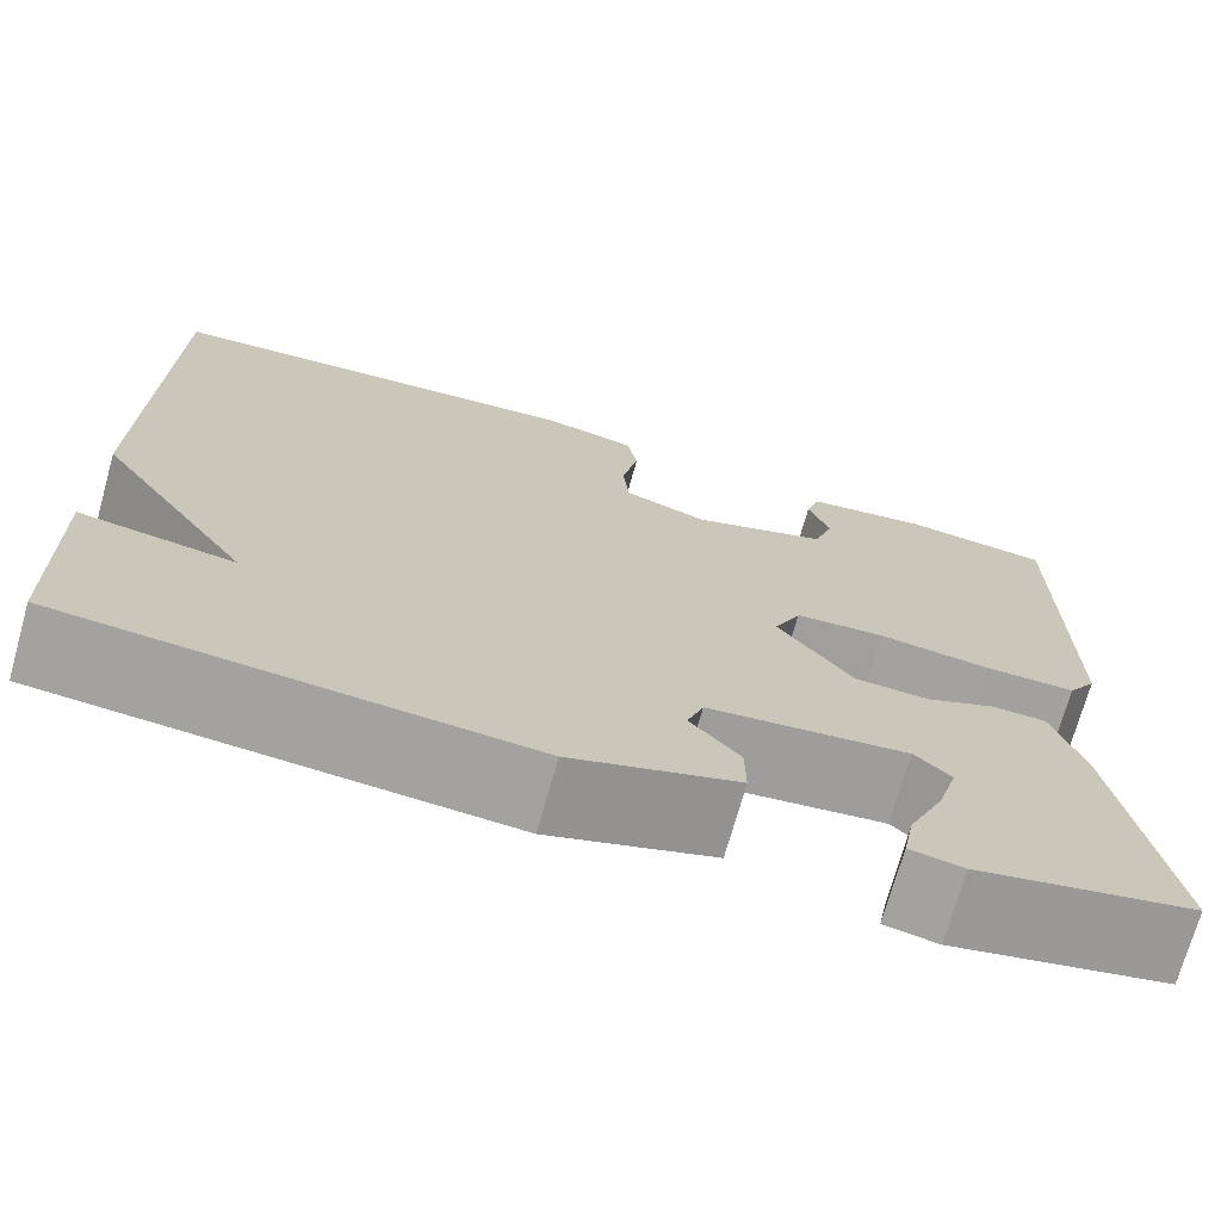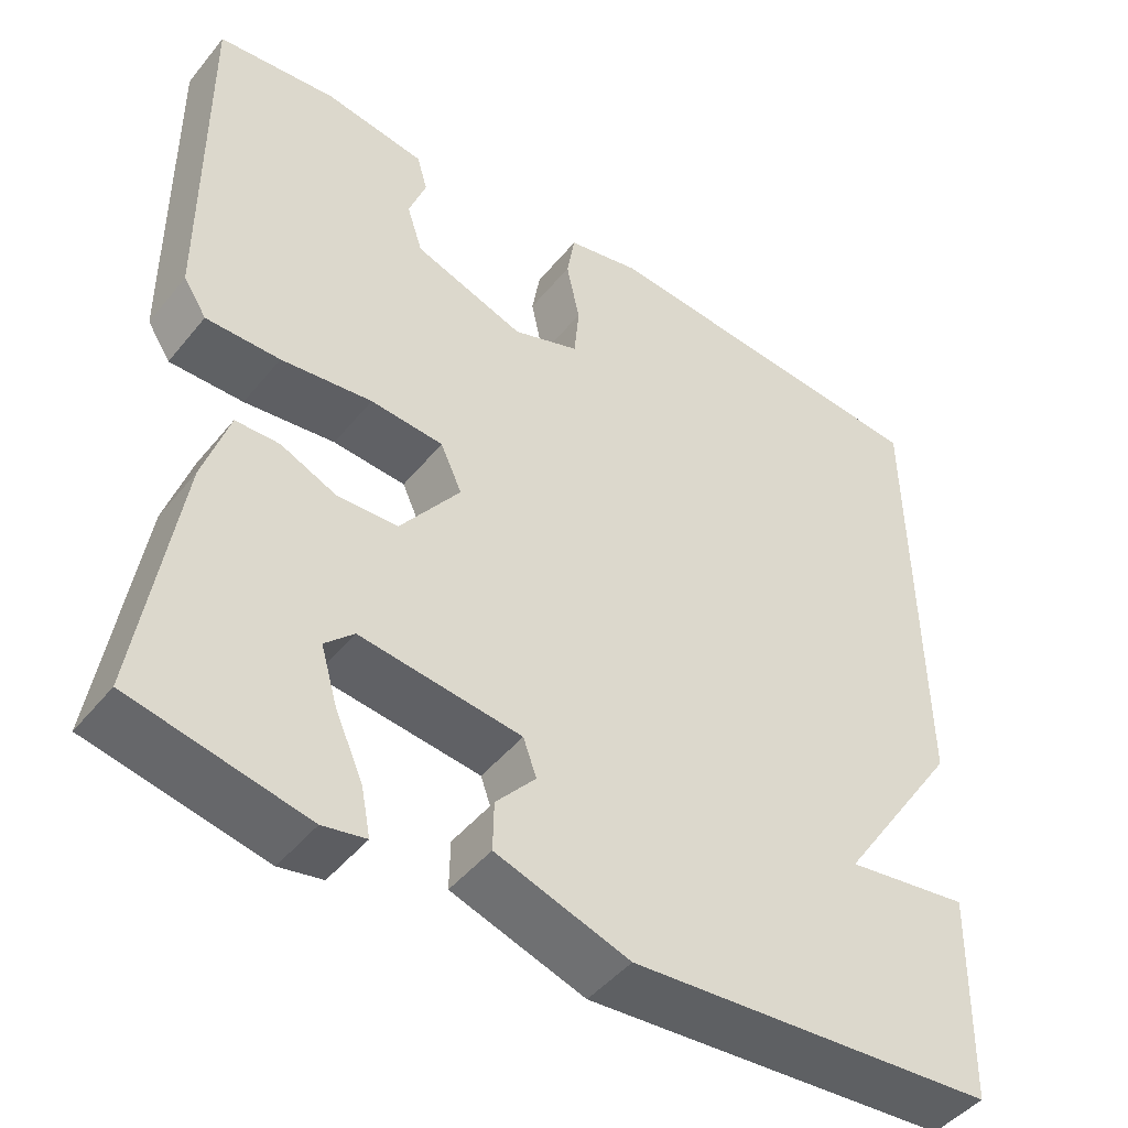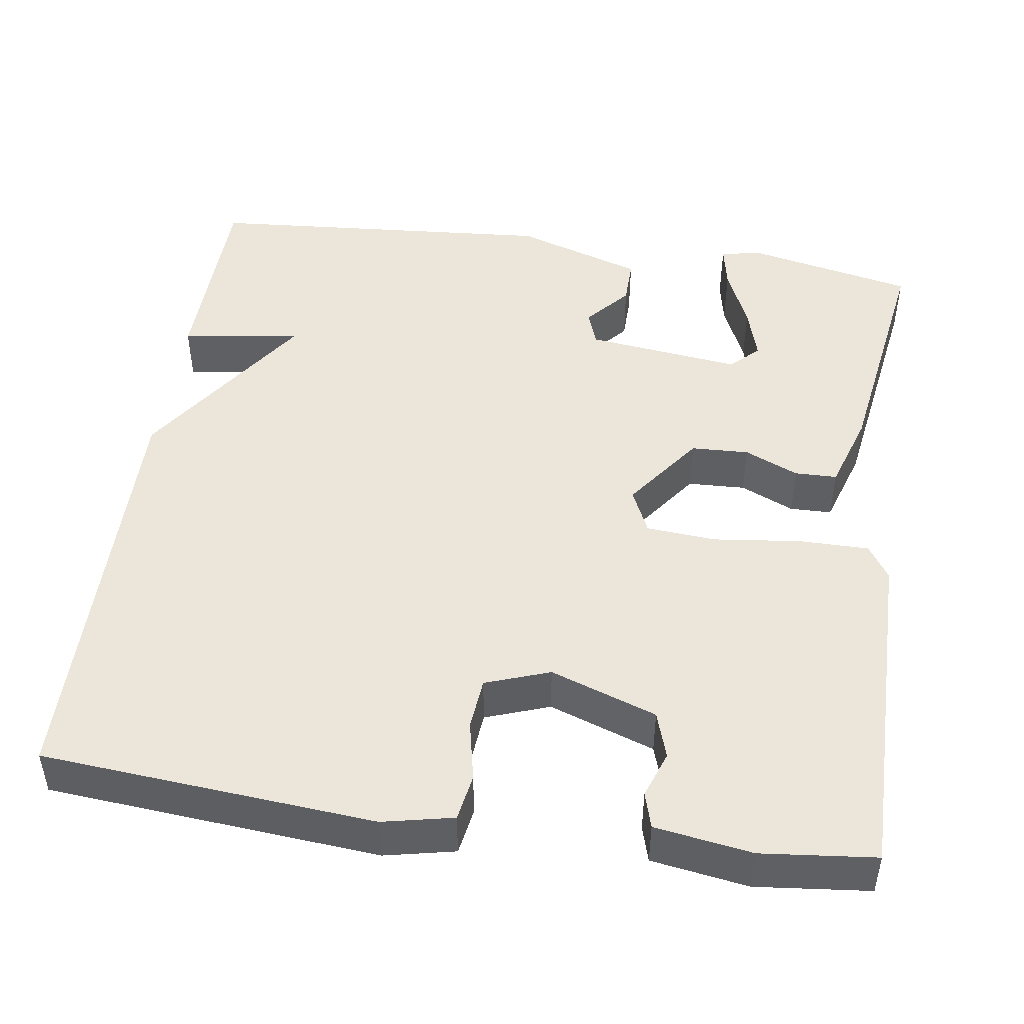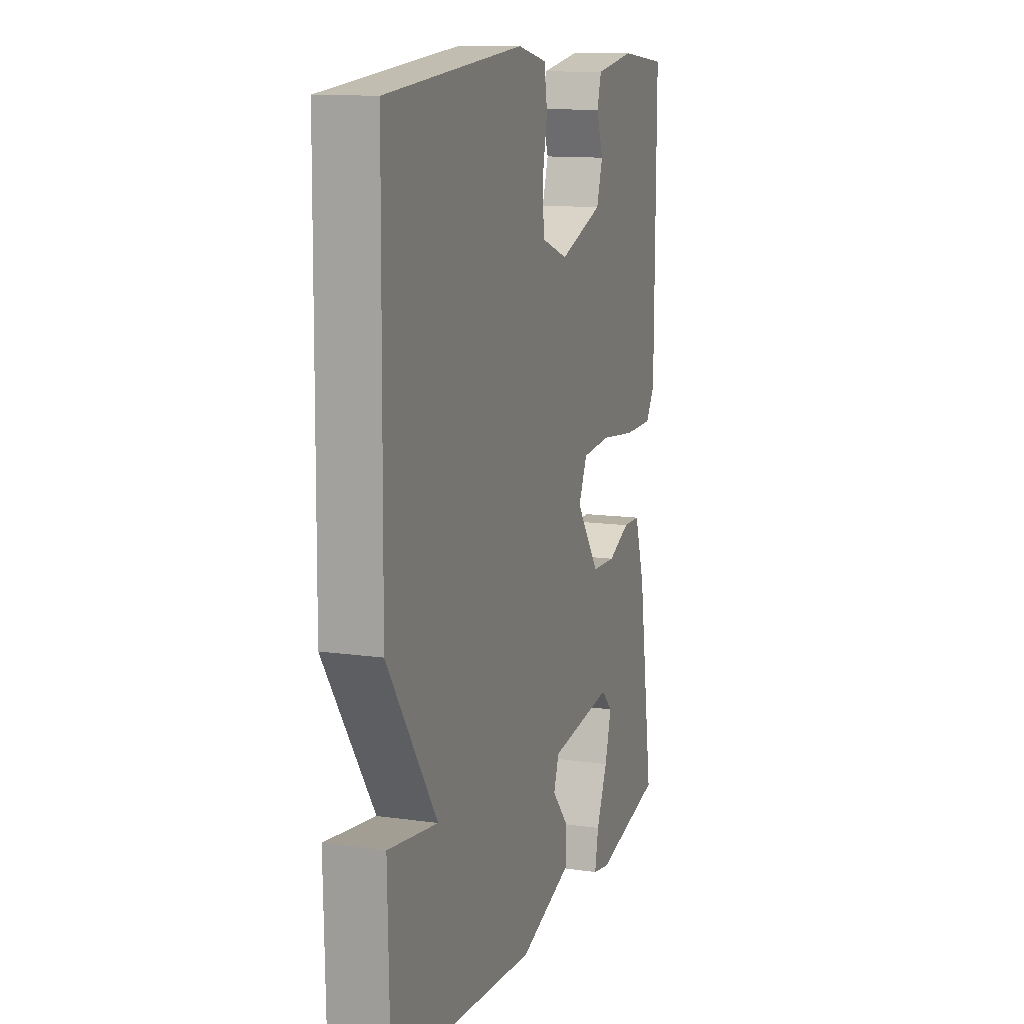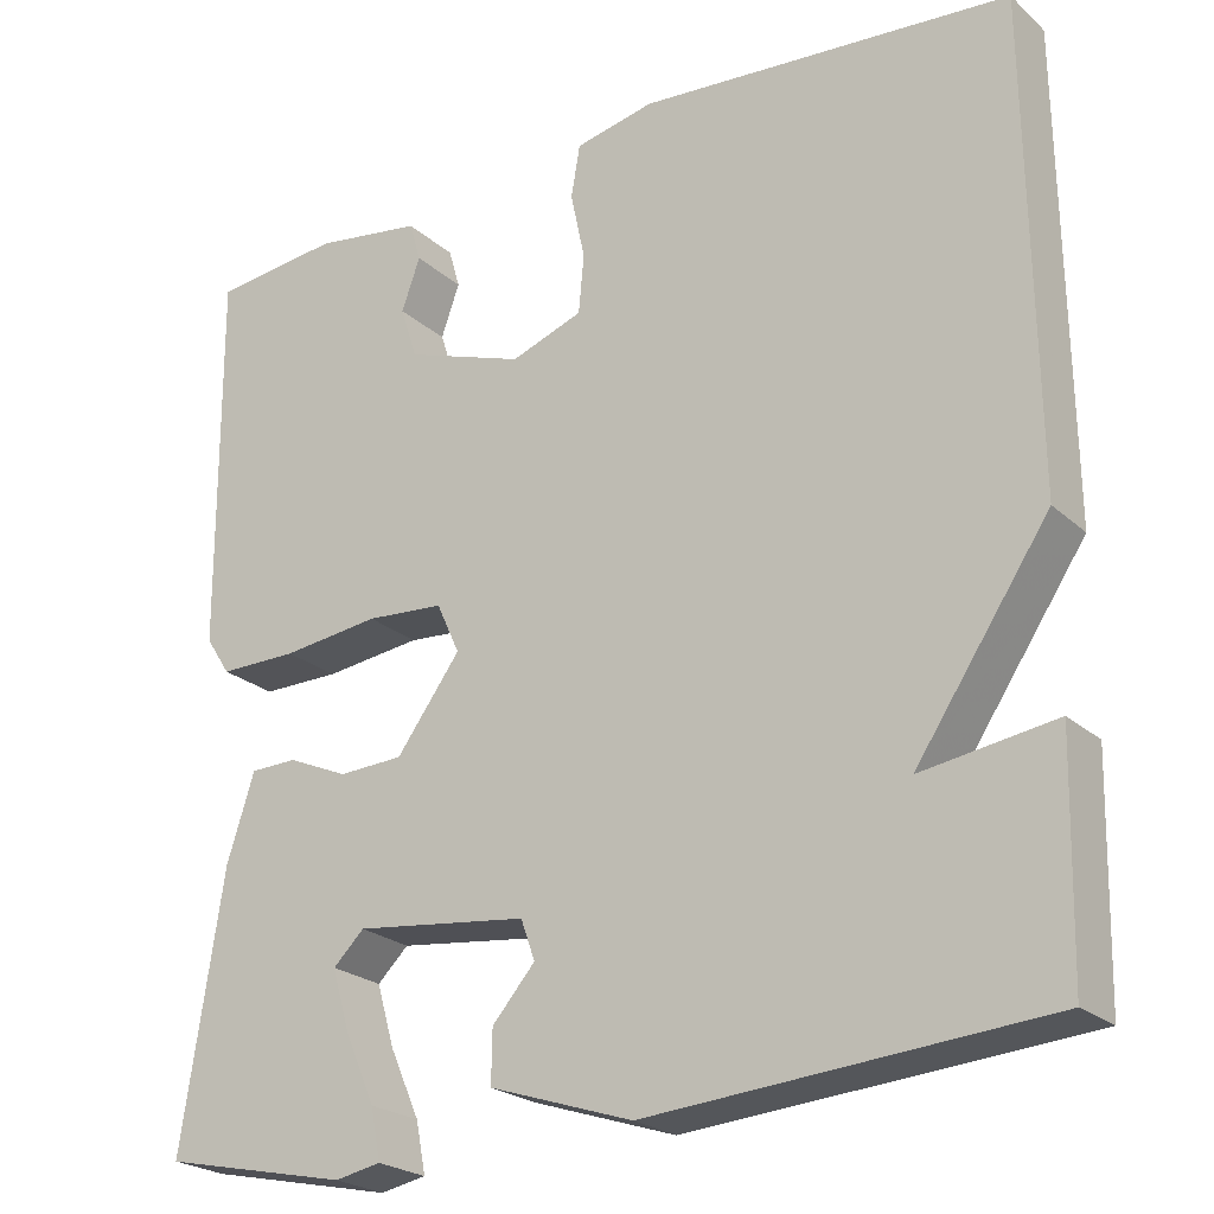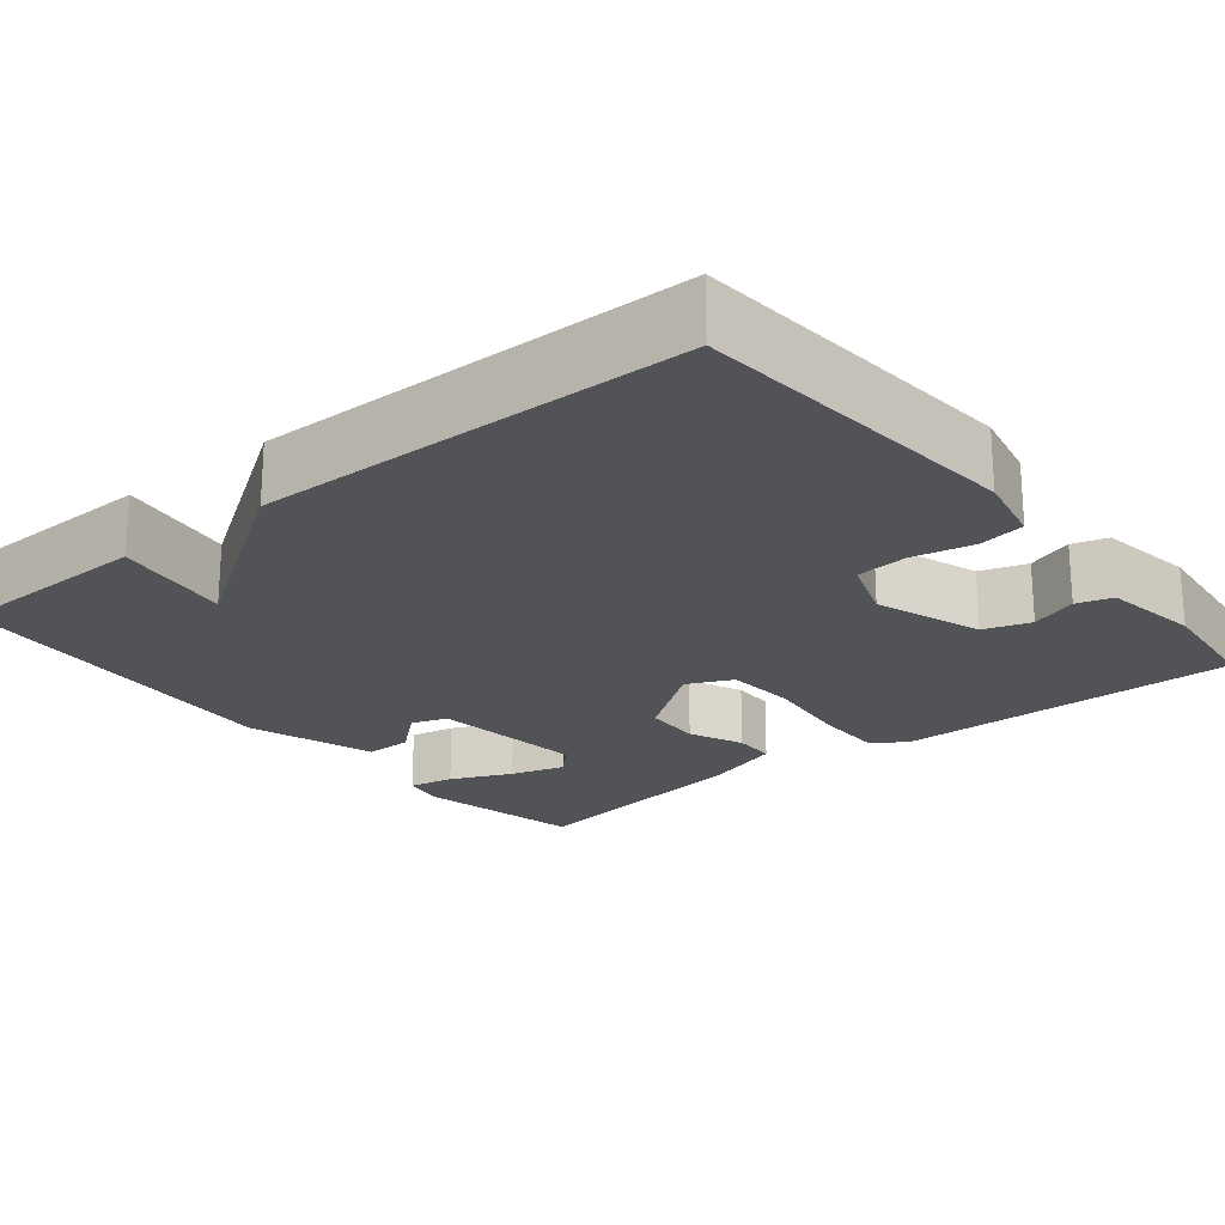
<metadata>
{"format":"obj","ext":"obj","renderer":"f3d","projection":"perspective","resolution":1024,"background":"white","views":[{"elev":-72.0,"azim":-15.7,"up":"+Z"},{"elev":-46.3,"azim":143.2,"up":"+Z"},{"elev":47.3,"azim":8.3,"up":"+Y"},{"elev":12.4,"azim":-71.6,"up":"+Z"},{"elev":-23.5,"azim":-145.2,"up":"+Z"},{"elev":-21.9,"azim":-51.1,"up":"+Y"}]}
</metadata>
<code>
v 0.5 0.07 -0.5
v 0.289 0.07 -0.545
v 0.237 0.07 -0.535
v 0.248 0.07 -0.478
v 0.282 0.07 -0.401
v 0.302 0.07 -0.332
v 0.267 0.07 -0.298
v 0.072 0.07 -0.322
v 0.056 0.07 -0.367
v 0.104 0.07 -0.422
v 0.105 0.07 -0.481
v -0.056 0.07 -0.534
v -0.5 0.07 -0.5
v -0.506 0.07 -0.244
v -0.356 0.07 -0.266
v -0.506 0.07 -0.044
v -0.5 0.07 0.5
v -0.081 0.07 0.535
v 0.008 0.07 0.516
v 0.018 0.07 0.457
v 0.002 0.07 0.381
v 0.008 0.07 0.315
v 0.089 0.07 0.286
v 0.223 0.07 0.333
v 0.242 0.07 0.392
v 0.221 0.07 0.451
v 0.234 0.07 0.496
v 0.356 0.07 0.515
v 0.5 0.07 0.5
v 0.497 0.07 0.067
v 0.469 0.07 0.024
v 0.38 0.07 0.024
v 0.27 0.07 0.037
v 0.182 0.07 0.03
v 0.156 0.07 -0.027
v 0.228 0.07 -0.125
v 0.301 0.07 -0.128
v 0.369 0.07 -0.098
v 0.422 0.07 -0.099
v 0.453 0.07 -0.196
v 0.5 0 -0.5
v 0.289 0 -0.545
v 0.237 0 -0.535
v 0.248 0 -0.478
v 0.282 0 -0.401
v 0.302 0 -0.332
v 0.267 0 -0.298
v 0.072 0 -0.322
v 0.056 0 -0.367
v 0.104 0 -0.422
v 0.105 0 -0.481
v -0.056 0 -0.534
v -0.5 0 -0.5
v -0.506 0 -0.244
v -0.356 0 -0.266
v -0.506 0 -0.044
v -0.5 0 0.5
v -0.081 0 0.535
v 0.008 0 0.516
v 0.018 0 0.457
v 0.002 0 0.381
v 0.008 0 0.315
v 0.089 0 0.286
v 0.223 0 0.333
v 0.242 0 0.392
v 0.221 0 0.451
v 0.234 0 0.496
v 0.356 0 0.515
v 0.5 0 0.5
v 0.497 0 0.067
v 0.469 0 0.024
v 0.38 0 0.024
v 0.27 0 0.037
v 0.182 0 0.03
v 0.156 0 -0.027
v 0.228 0 -0.125
v 0.301 0 -0.128
v 0.369 0 -0.098
v 0.422 0 -0.099
v 0.453 0 -0.196
f 39 40 1
f 38 39 1
f 37 38 1
f 36 37 1
f 35 36 1
f 31 32 33
f 30 31 33
f 29 30 33
f 28 29 33
f 27 28 33
f 25 26 27
f 25 27 33
f 24 25 33 34
f 19 20 21
f 18 19 21
f 17 18 21
f 16 17 21
f 15 16 21
f 15 21 22
f 13 14 15
f 12 13 15
f 11 12 15
f 10 11 15
f 9 10 15
f 15 22 23
f 9 15 23
f 8 9 23
f 3 4 5
f 2 3 5
f 1 2 5
f 1 5 6
f 35 1 6 7
f 24 34 35
f 23 24 35
f 8 23 35
f 7 8 35
f 41 80 79
f 41 79 78
f 41 78 77
f 41 77 76
f 41 76 75
f 73 72 71
f 73 71 70
f 73 70 69
f 73 69 68
f 73 68 67
f 67 66 65
f 73 67 65
f 74 73 65 64
f 61 60 59
f 61 59 58
f 61 58 57
f 61 57 56
f 61 56 55
f 62 61 55
f 55 54 53
f 55 53 52
f 55 52 51
f 55 51 50
f 55 50 49
f 63 62 55
f 63 55 49
f 63 49 48
f 45 44 43
f 45 43 42
f 45 42 41
f 46 45 41
f 47 46 41 75
f 75 74 64
f 75 64 63
f 75 63 48
f 75 48 47
f 1 41 42 2
f 2 42 43 3
f 3 43 44 4
f 4 44 45 5
f 5 45 46 6
f 6 46 47 7
f 7 47 48 8
f 8 48 49 9
f 9 49 50 10
f 10 50 51 11
f 11 51 52 12
f 12 52 53 13
f 13 53 54 14
f 14 54 55 15
f 15 55 56 16
f 16 56 57 17
f 17 57 58 18
f 18 58 59 19
f 19 59 60 20
f 20 60 61 21
f 21 61 62 22
f 22 62 63 23
f 23 63 64 24
f 24 64 65 25
f 25 65 66 26
f 26 66 67 27
f 27 67 68 28
f 28 68 69 29
f 29 69 70 30
f 30 70 71 31
f 31 71 72 32
f 32 72 73 33
f 33 73 74 34
f 34 74 75 35
f 35 75 76 36
f 36 76 77 37
f 37 77 78 38
f 38 78 79 39
f 39 79 80 40
f 40 80 41 1

</code>
